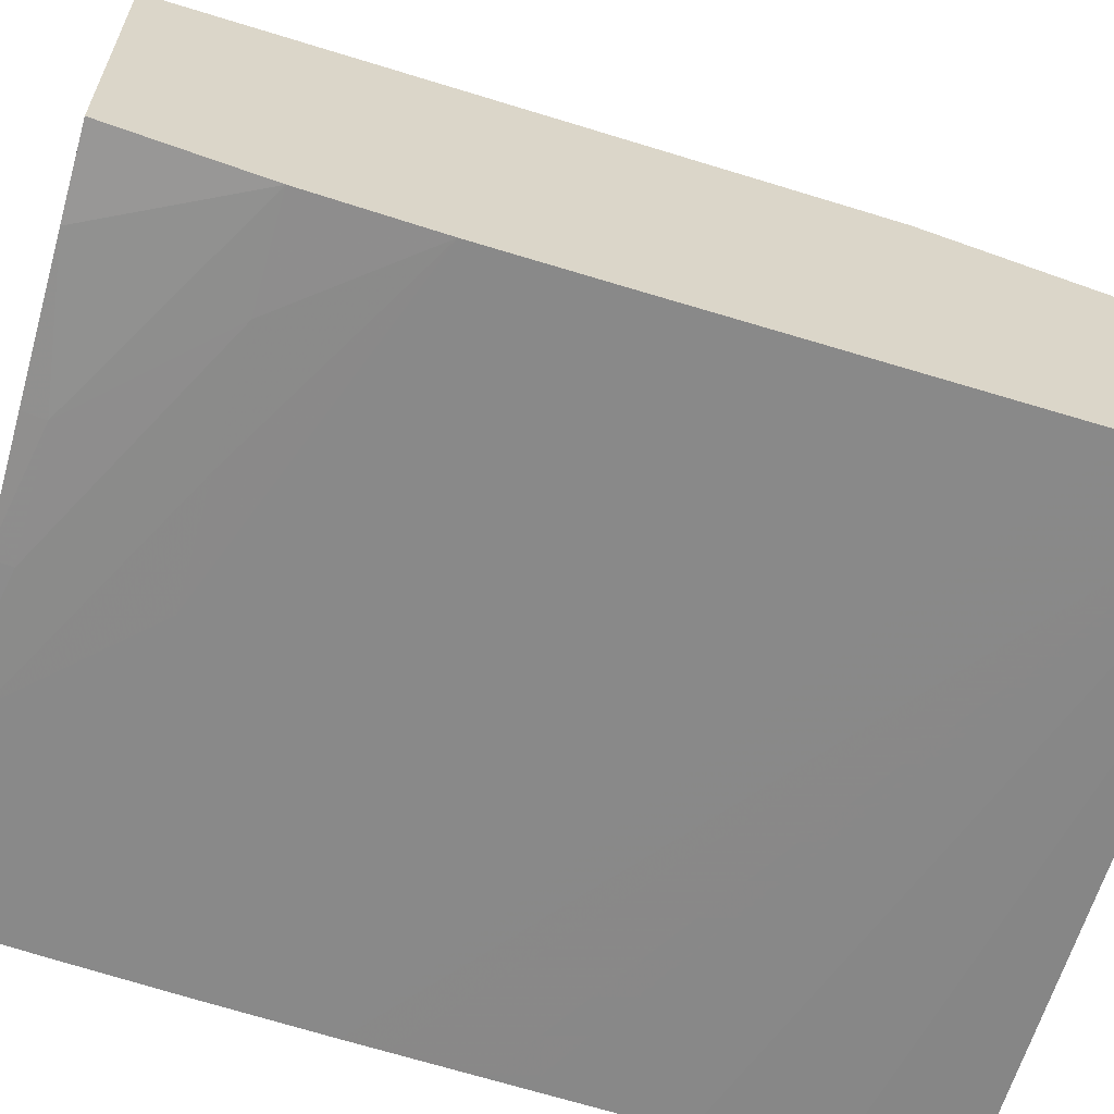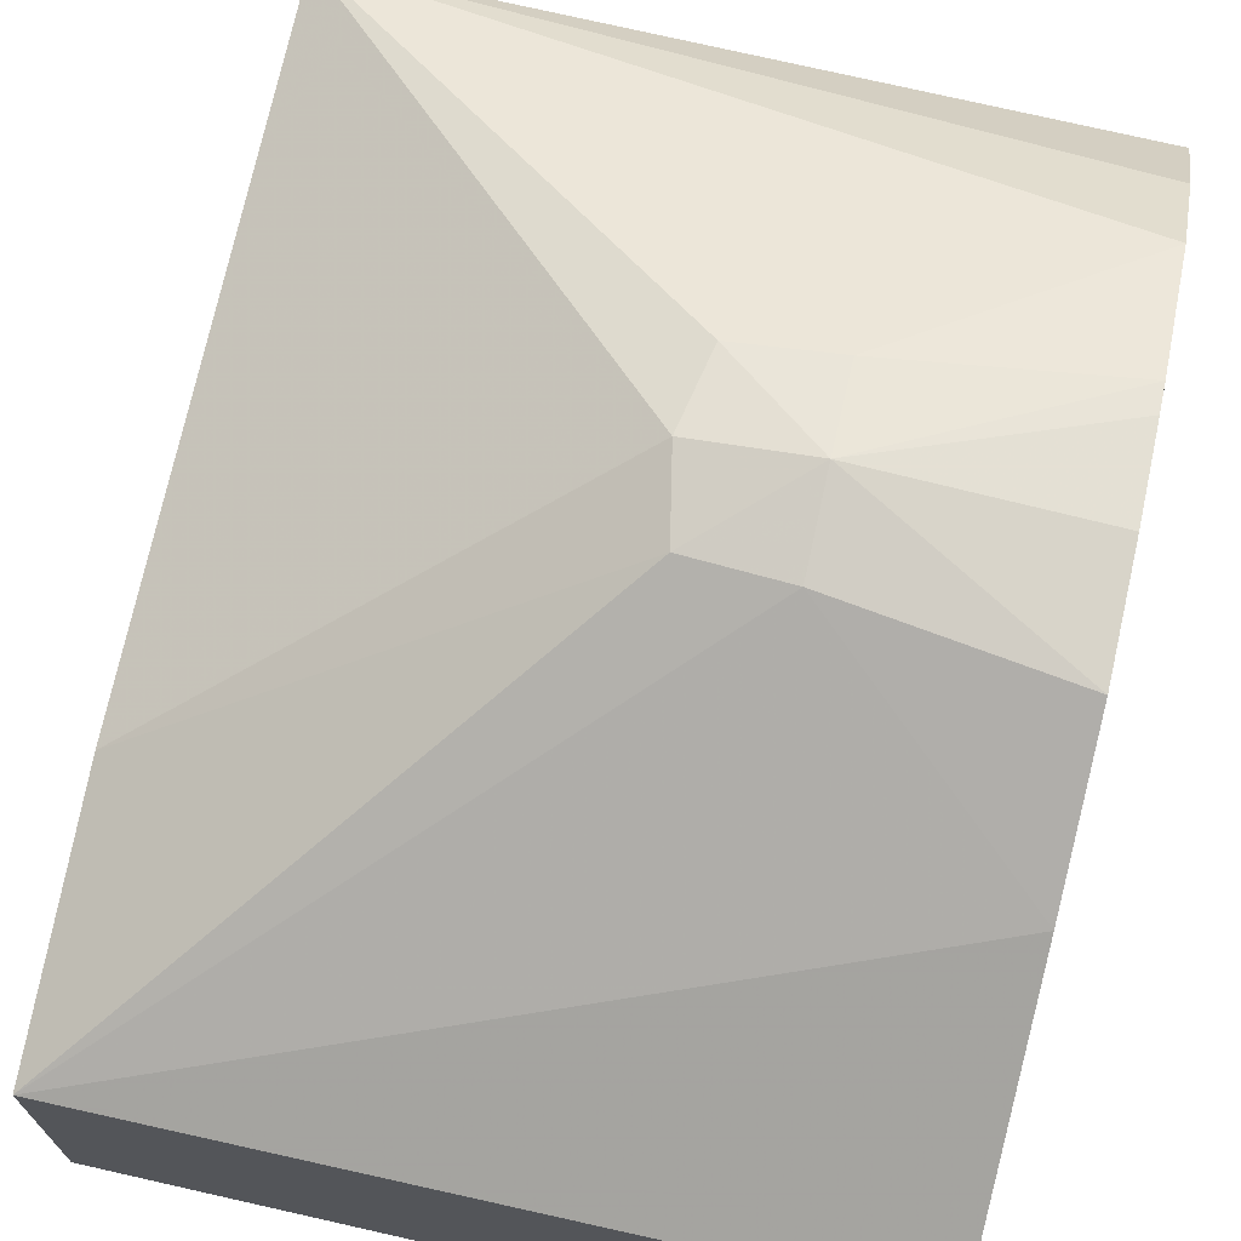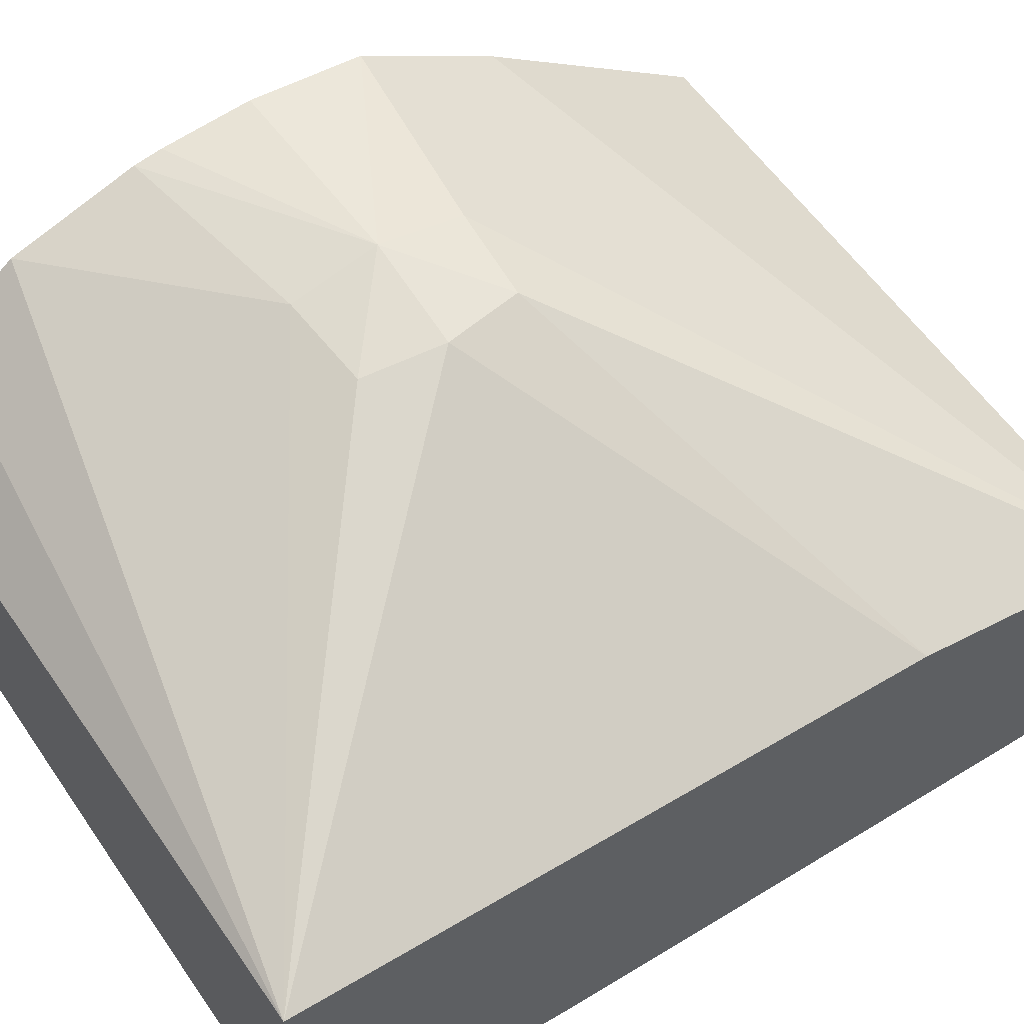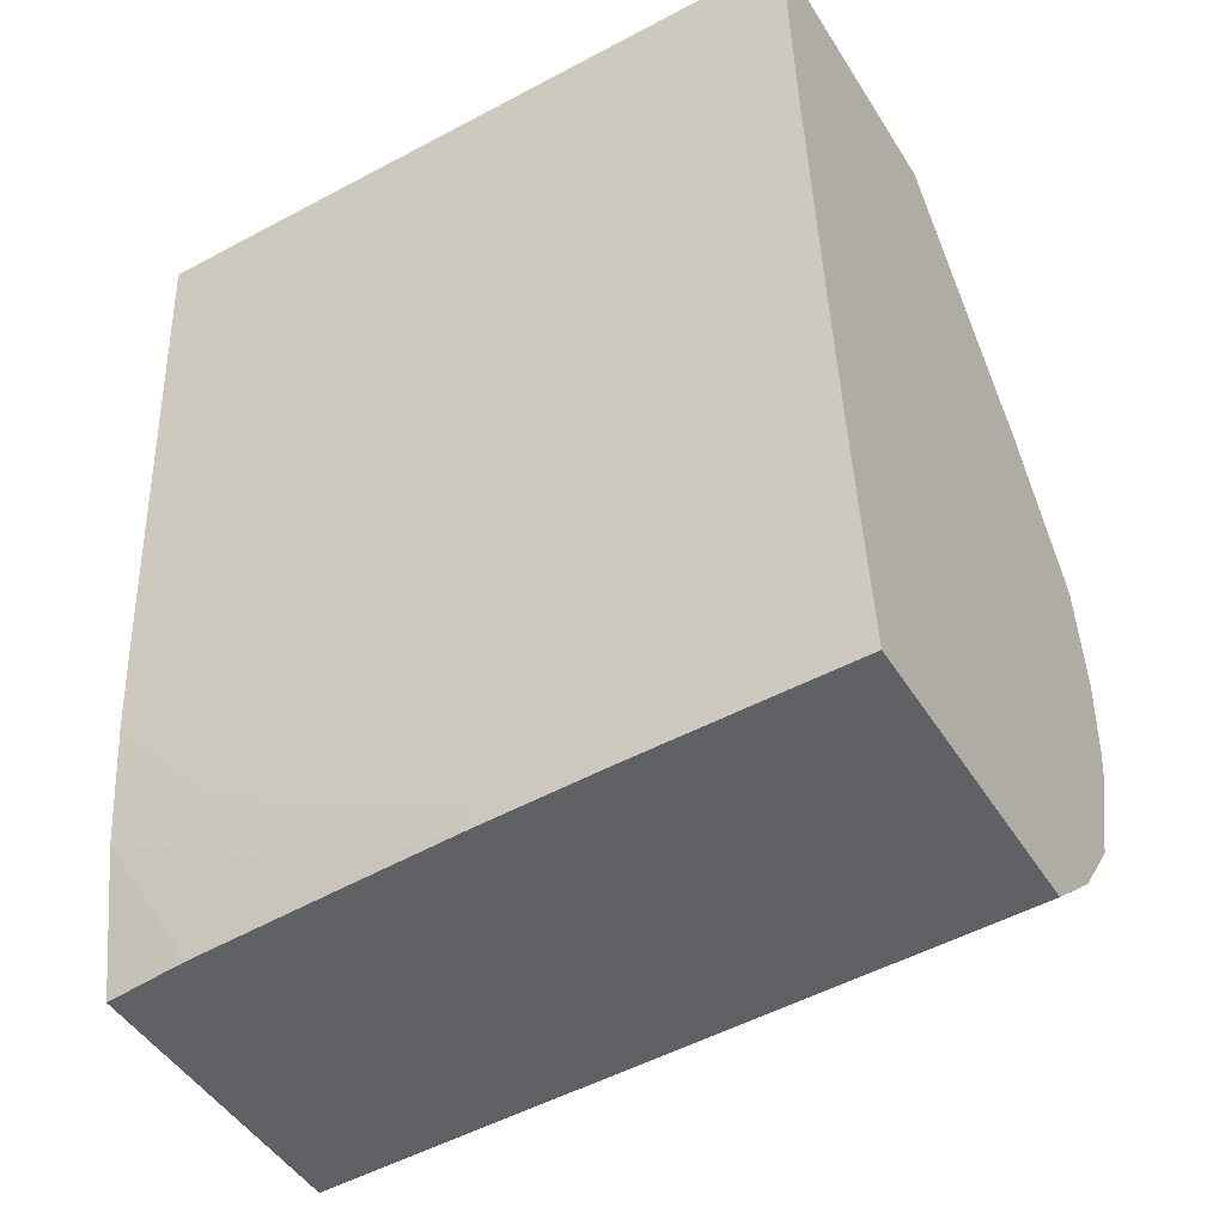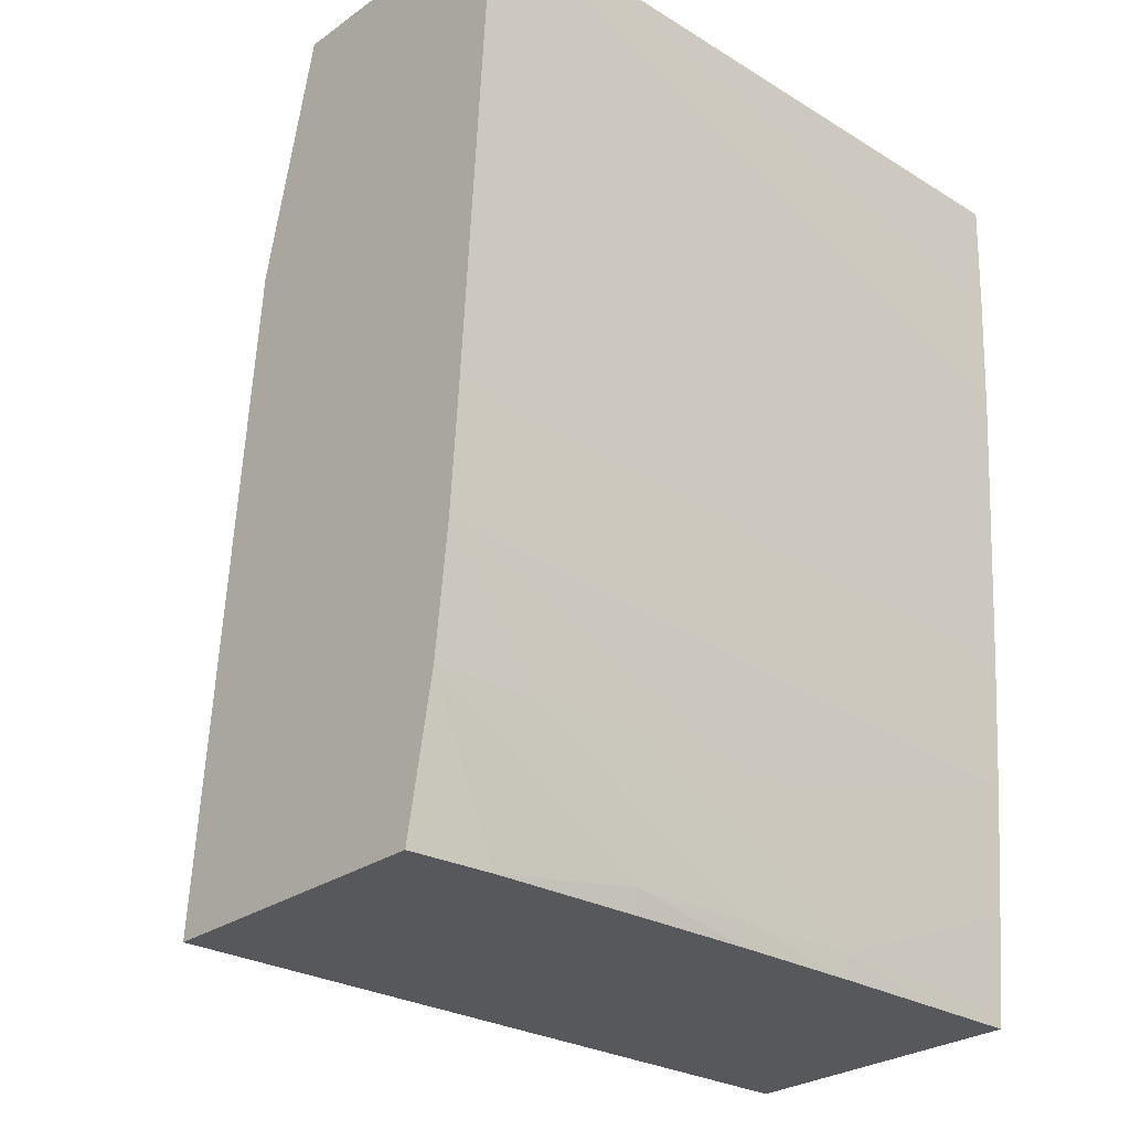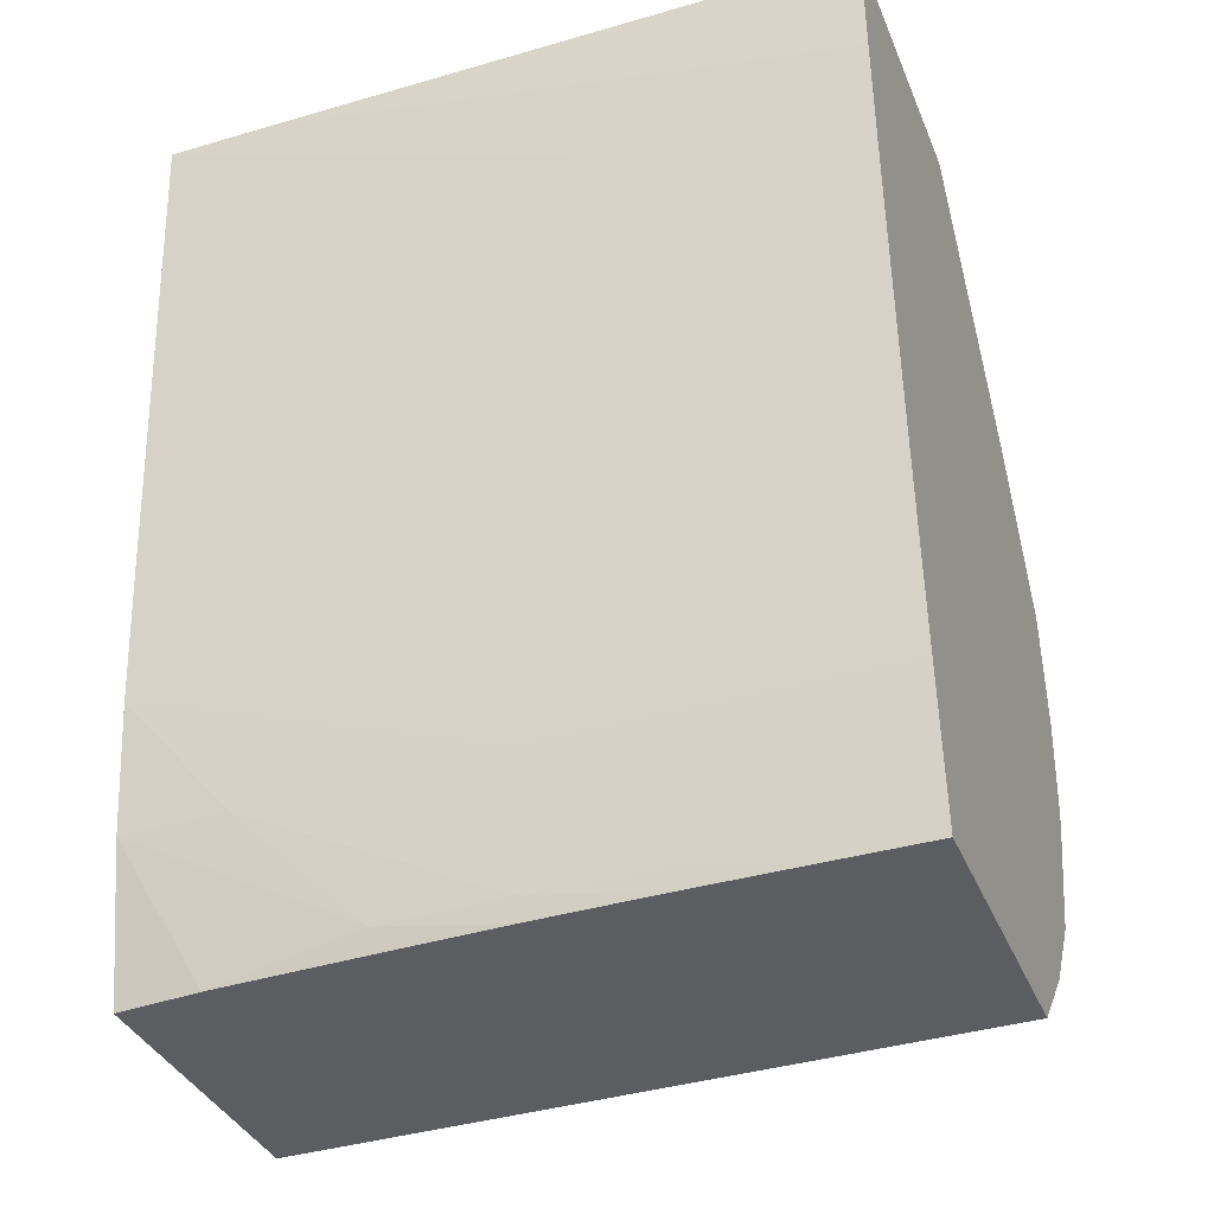
<metadata>
{"format":"obj","ext":"obj","renderer":"f3d","projection":"perspective","resolution":1024,"background":"white","views":[{"elev":-61.9,"azim":74.1,"up":"+Z"},{"elev":70.1,"azim":-167.3,"up":"+Z"},{"elev":56.3,"azim":56.1,"up":"+Z"},{"elev":-48.0,"azim":-149.2,"up":"+Y"},{"elev":-27.8,"azim":137.0,"up":"+Y"},{"elev":-36.3,"azim":-159.3,"up":"+Y"}]}
</metadata>
<code>
v -0.0218 -0.02003 0.001097
v -0.0218 -0.02003 0.004844
v -0.0218 -0.01984 0.001078
v -0.01911 -0.01975 0.001091
v -0.0207 -0.02003 0.001107
v -0.01301 -0.02003 0.005098
v -0.0218 -0.01913 0.005781
v -0.0218 -0.01865 0.0009643
v -0.01752 -0.01975 0.00112
v -0.01911 -0.02003 0.001124
v -0.0218 -0.01816 0.0009211
v -0.01752 -0.01816 0.0009678
v -0.01593 -0.01816 0.0009877
v -0.01773 -0.01498 0.007161
v -0.01792 -0.016 0.00707
v -0.01911 -0.01609 0.007134
v -0.0218 -0.01811 0.006542
v -0.01301 -0.02003 0.001421
v -0.01301 -0.0119 0.004413
v -0.01593 -0.01975 0.001173
v -0.01752 -0.02003 0.001163
v -0.01434 -0.01816 0.001017
v -0.0218 -0.01706 0.0008276
v -0.01301 -0.01657 0.0008853
v -0.01793 -0.01397 0.00707
v -0.01911 -0.01498 0.007379
v -0.0218 -0.01649 0.00705
v -0.01406 -0.02003 0.001321
v -0.01301 -0.01816 0.001063
v -0.01301 -0.008769 0.003704
v -0.01593 -0.02003 0.001232
v -0.0218 -0.01547 0.0007101
v -0.01301 -0.01498 0.0007699
v -0.01911 -0.01389 0.007133
v -0.0218 -0.01498 0.007191
v -0.0218 -0.01613 0.007107
v -0.0218 -0.01353 0.00705
v -0.01301 -0.008769 0.0003666
v -0.0218 -0.008769 0.003845
v -0.0218 -0.01173 0.005975
v -0.0218 -0.01498 0.0006792
v -0.01301 -0.01022 0.00046
v -0.01301 -0.01103 0.0005123
v -0.01301 -0.0134 0.0006662
v -0.01434 -0.008769 0.0003611
v -0.0218 -0.01393 0.0006126
v -0.0218 -0.0135 0.0005851
v -0.0218 -0.01196 0.0004896
v -0.0218 -0.01174 0.0004772
v -0.0218 -0.008769 0.0003652
v -0.0218 -0.01022 0.0004099
f 1 2 7
f 1 7 17
f 1 17 27
f 1 27 36
f 1 36 35
f 1 35 37
f 1 37 40
f 1 40 39
f 1 39 50
f 1 50 51
f 1 51 49
f 1 49 48
f 1 48 47
f 1 47 46
f 1 46 41
f 1 41 32
f 1 32 23
f 1 23 11
f 1 11 8
f 1 8 3
f 1 3 4
f 1 4 5
f 1 5 10
f 1 10 21
f 1 21 31
f 1 31 28
f 1 28 18
f 1 18 6
f 1 6 2
f 2 6 7
f 3 8 4
f 4 9 10
f 4 10 5
f 4 8 11
f 4 11 12
f 4 12 13
f 4 13 9
f 6 14 15
f 6 15 16
f 6 16 17
f 6 17 7
f 6 18 29
f 6 29 24
f 6 24 33
f 6 33 44
f 6 44 43
f 6 43 42
f 6 42 38
f 6 38 30
f 6 30 19
f 6 19 14
f 9 20 21
f 9 21 10
f 9 13 22
f 9 22 20
f 11 23 12
f 12 23 24
f 12 24 13
f 13 24 22
f 14 25 26
f 14 26 15
f 14 19 25
f 15 26 16
f 16 27 17
f 16 26 27
f 18 28 29
f 19 30 25
f 20 28 31
f 20 31 21
f 20 22 29
f 20 29 28
f 22 24 29
f 23 32 24
f 24 32 33
f 25 30 34
f 25 34 26
f 26 35 36
f 26 36 27
f 26 34 37
f 26 37 35
f 30 38 45
f 30 45 50
f 30 50 39
f 30 39 40
f 30 40 34
f 32 41 38
f 32 38 42
f 32 42 43
f 32 43 44
f 32 44 33
f 34 40 37
f 38 41 46
f 38 46 47
f 38 47 48
f 38 48 49
f 38 49 45
f 45 49 51
f 45 51 50

</code>
